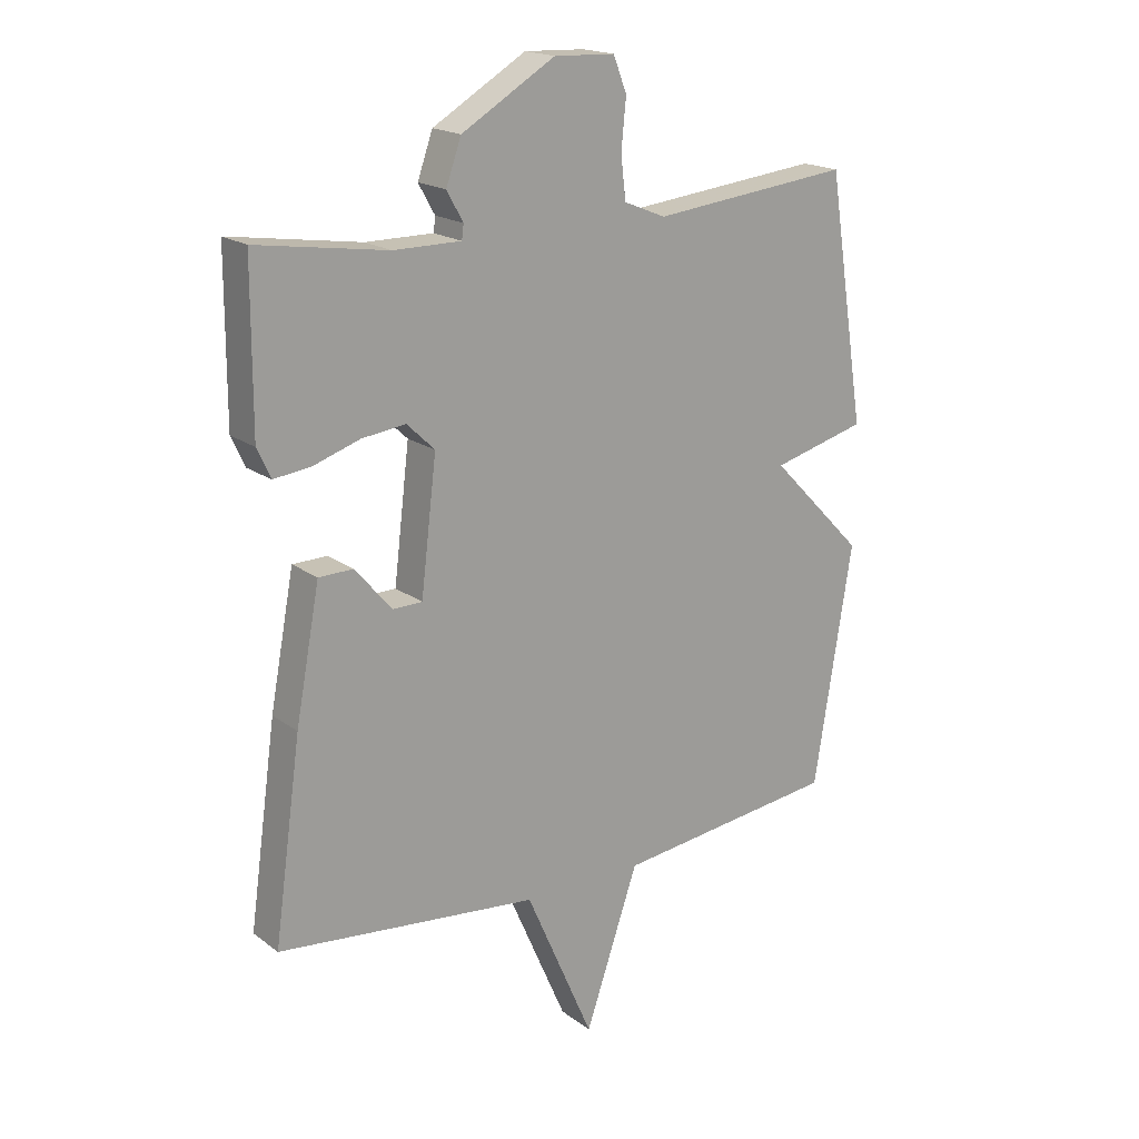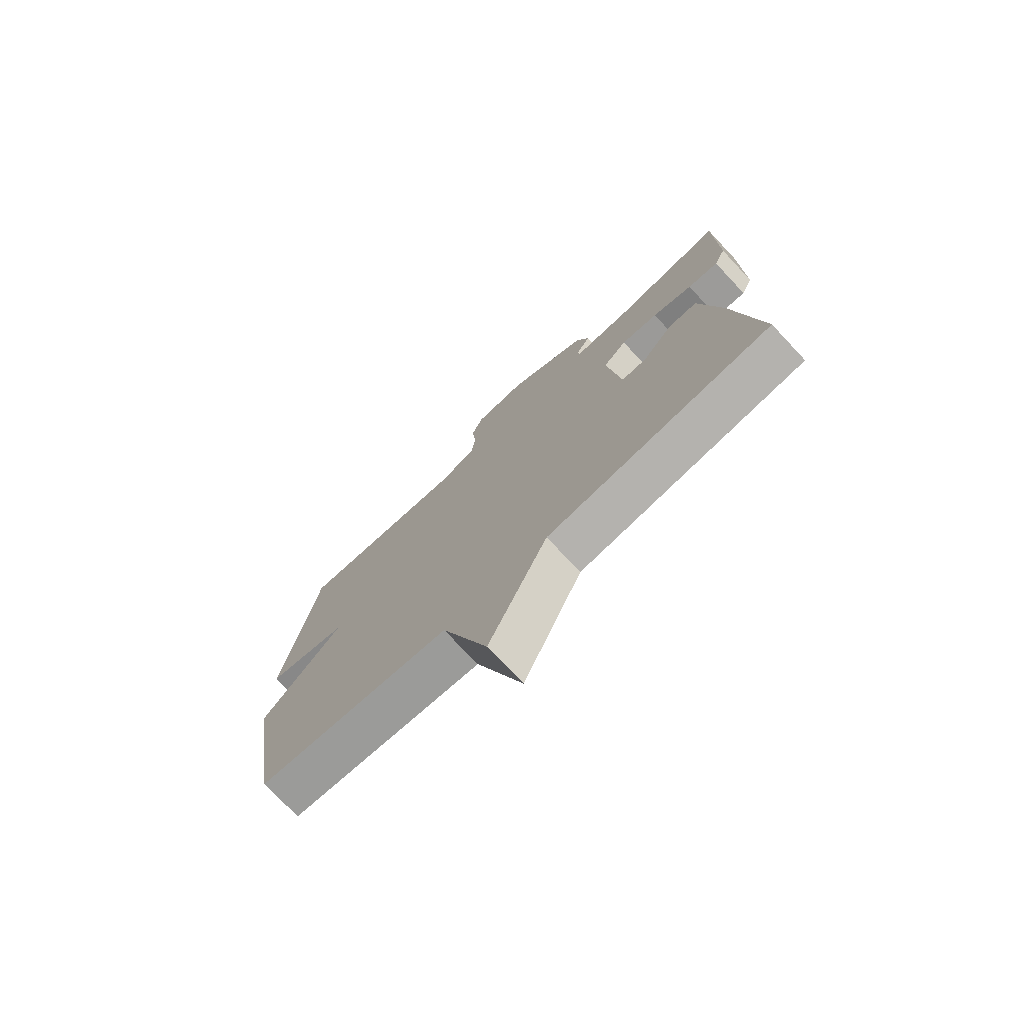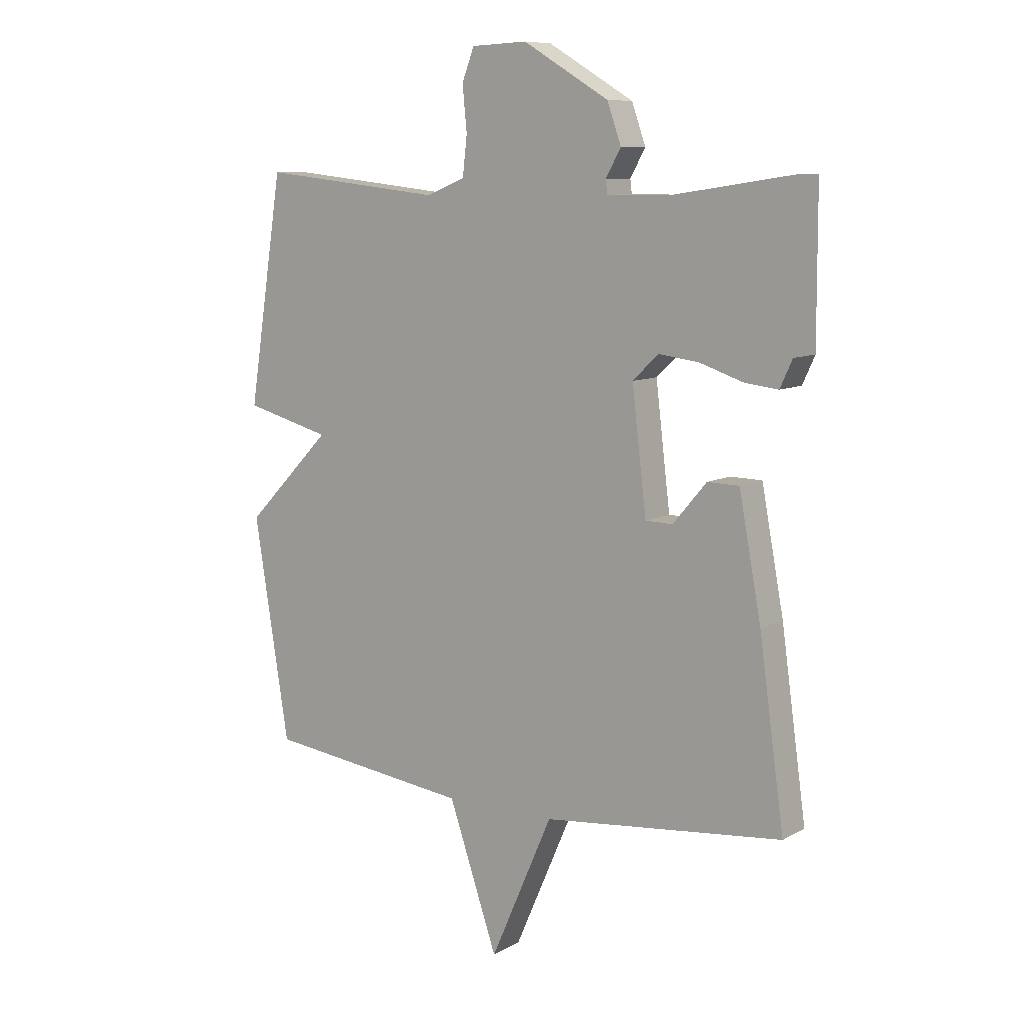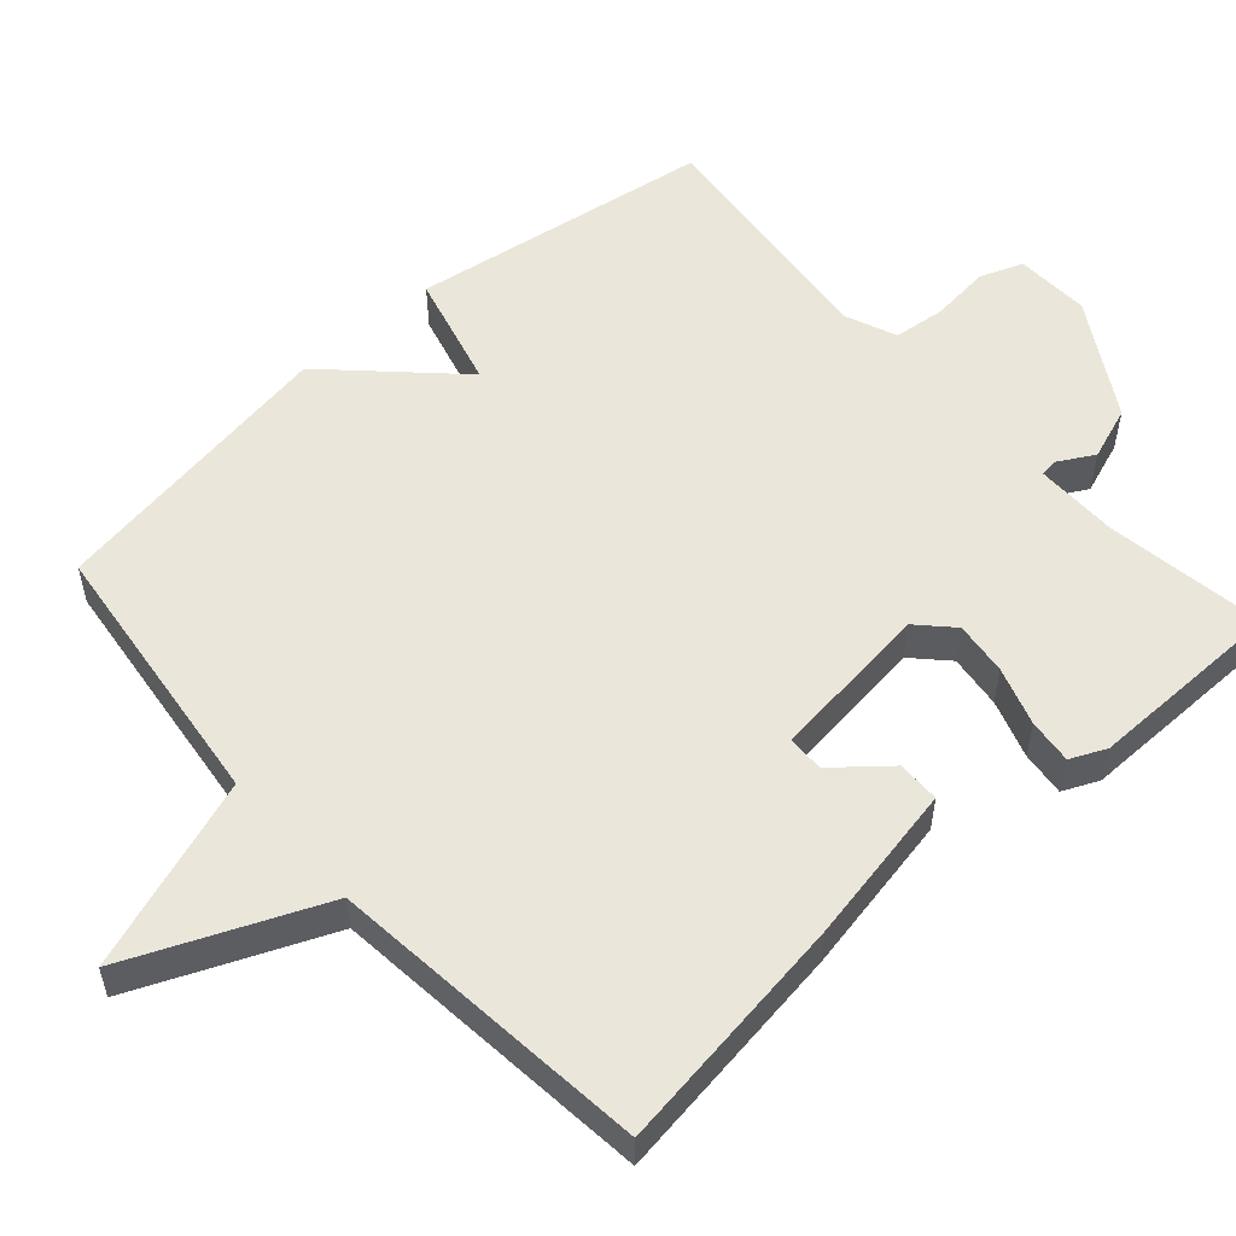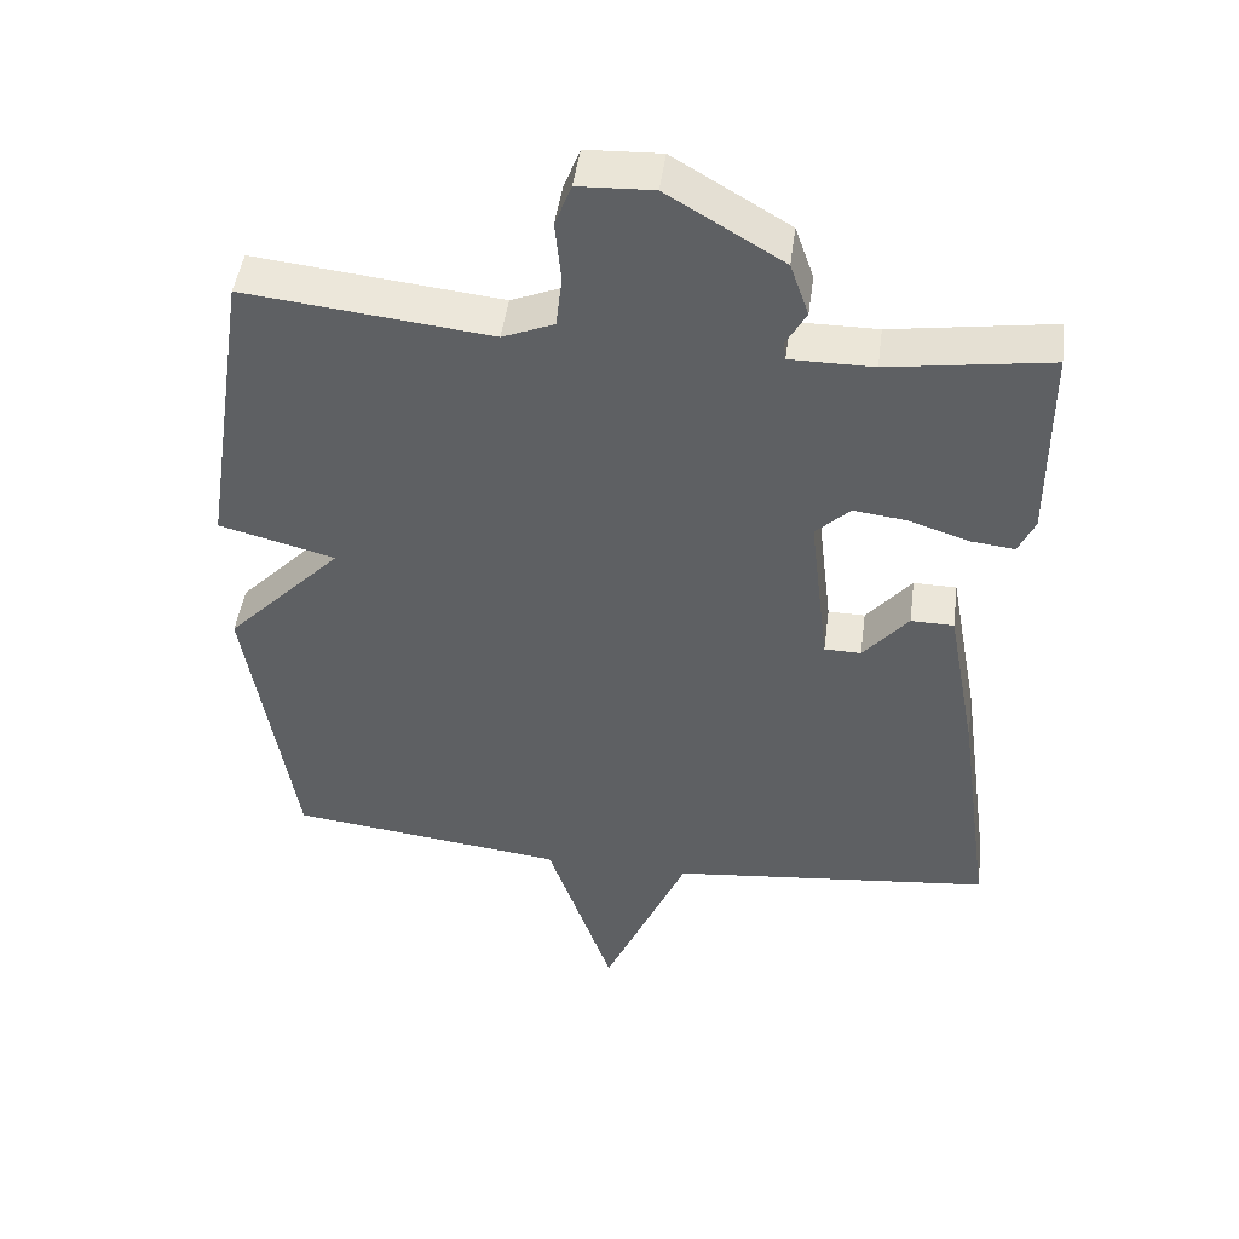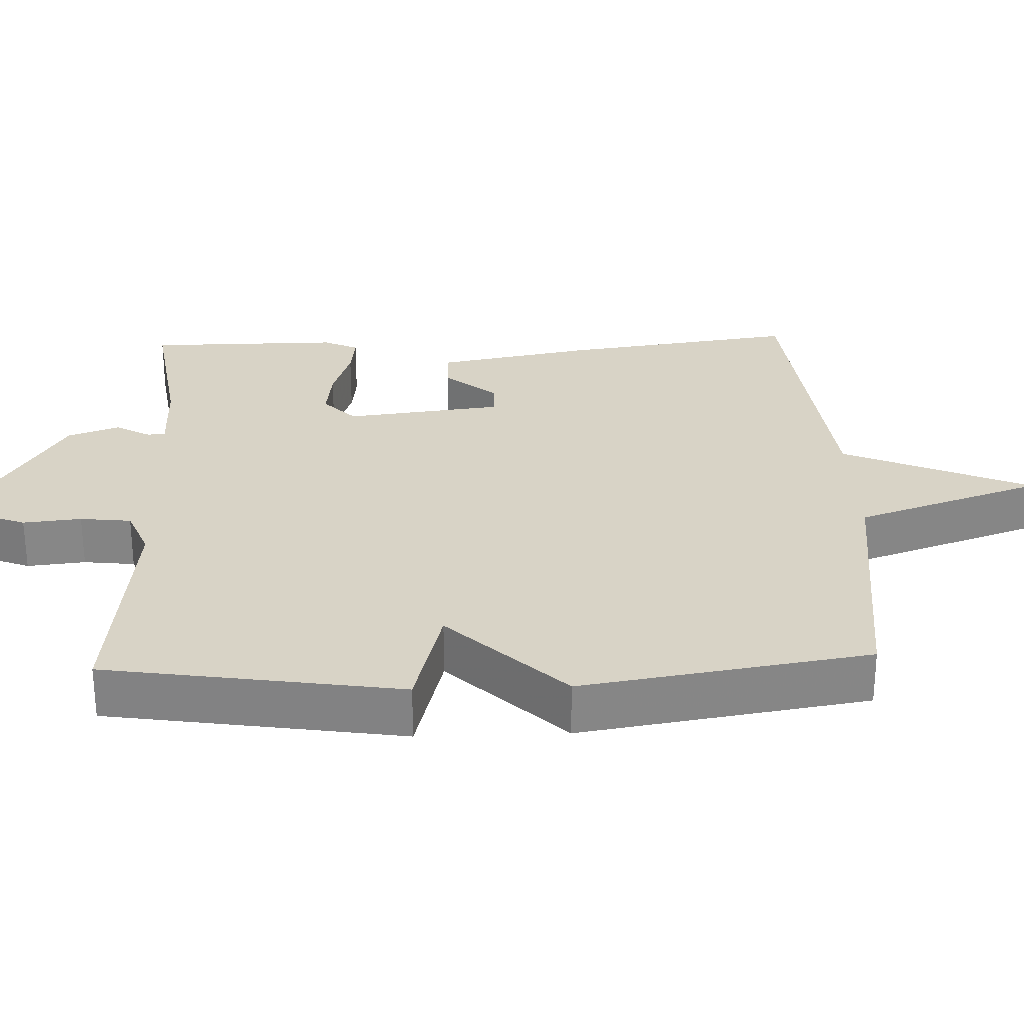
<metadata>
{"format":"obj","ext":"obj","renderer":"f3d","projection":"perspective","resolution":1024,"background":"white","views":[{"elev":18.6,"azim":-36.1,"up":"+Z"},{"elev":-75.2,"azim":-136.7,"up":"+Z"},{"elev":9.2,"azim":-144.4,"up":"+Z"},{"elev":54.9,"azim":-131.8,"up":"+Y"},{"elev":46.5,"azim":-172.5,"up":"+Z"},{"elev":28.1,"azim":87.9,"up":"+Y"}]}
</metadata>
<code>
v -0.5 0.07 -0.5
v -0.455 0.07 -0.177
v -0.415 0.07 0.037
v -0.358 0.07 0.038
v -0.298 0.07 -0.033
v -0.249 0.07 -0.032
v -0.223 0.07 0.184
v -0.269 0.07 0.228
v -0.341 0.07 0.219
v -0.419 0.07 0.193
v -0.479 0.07 0.186
v -0.501 0.07 0.234
v -0.5 0.07 0.5
v -0.285 0.07 0.468
v -0.174 0.07 0.468
v -0.171 0.07 0.492
v -0.198 0.07 0.54
v -0.173 0.07 0.611
v -0.019 0.07 0.703
v 0.081 0.07 0.699
v 0.103 0.07 0.642
v 0.095 0.07 0.562
v 0.103 0.07 0.492
v 0.172 0.07 0.464
v 0.5 0.07 0.5
v 0.563 0.07 0.095
v 0.408 0.07 0.054
v 0.563 0.07 -0.105
v 0.5 0.07 -0.5
v 0.131 0.07 -0.545
v 0.043 0.07 -0.802
v -0.069 0.07 -0.545
v -0.5 0 -0.5
v -0.455 0 -0.177
v -0.415 0 0.037
v -0.358 0 0.038
v -0.298 0 -0.033
v -0.249 0 -0.032
v -0.223 0 0.184
v -0.269 0 0.228
v -0.341 0 0.219
v -0.419 0 0.193
v -0.479 0 0.186
v -0.501 0 0.234
v -0.5 0 0.5
v -0.285 0 0.468
v -0.174 0 0.468
v -0.171 0 0.492
v -0.198 0 0.54
v -0.173 0 0.611
v -0.019 0 0.703
v 0.081 0 0.699
v 0.103 0 0.642
v 0.095 0 0.562
v 0.103 0 0.492
v 0.172 0 0.464
v 0.5 0 0.5
v 0.563 0 0.095
v 0.408 0 0.054
v 0.563 0 -0.105
v 0.5 0 -0.5
v 0.131 0 -0.545
v 0.043 0 -0.802
v -0.069 0 -0.545
f 30 31 32
f 32 1 2
f 30 32 2
f 29 30 2
f 28 29 2
f 27 28 2
f 24 25 26 27
f 23 24 27
f 20 21 22
f 19 20 22
f 18 19 22
f 17 18 22
f 16 17 22
f 15 16 22 23
f 12 13 14
f 11 12 14
f 10 11 14
f 9 10 14
f 8 9 14 15
f 15 23 27
f 8 15 27
f 7 8 27
f 2 3 4 5
f 2 5 6
f 27 2 6
f 6 7 27
f 64 63 62
f 34 33 64
f 34 64 62
f 34 62 61
f 34 61 60
f 34 60 59
f 59 58 57 56
f 59 56 55
f 54 53 52
f 54 52 51
f 54 51 50
f 54 50 49
f 54 49 48
f 55 54 48 47
f 46 45 44
f 46 44 43
f 46 43 42
f 46 42 41
f 47 46 41 40
f 59 55 47
f 59 47 40
f 59 40 39
f 37 36 35 34
f 38 37 34
f 38 34 59
f 59 39 38
f 1 33 34 2
f 2 34 35 3
f 3 35 36 4
f 4 36 37 5
f 5 37 38 6
f 6 38 39 7
f 7 39 40 8
f 8 40 41 9
f 9 41 42 10
f 10 42 43 11
f 11 43 44 12
f 12 44 45 13
f 13 45 46 14
f 14 46 47 15
f 15 47 48 16
f 16 48 49 17
f 17 49 50 18
f 18 50 51 19
f 19 51 52 20
f 20 52 53 21
f 21 53 54 22
f 22 54 55 23
f 23 55 56 24
f 24 56 57 25
f 25 57 58 26
f 26 58 59 27
f 27 59 60 28
f 28 60 61 29
f 29 61 62 30
f 30 62 63 31
f 31 63 64 32
f 32 64 33 1

</code>
